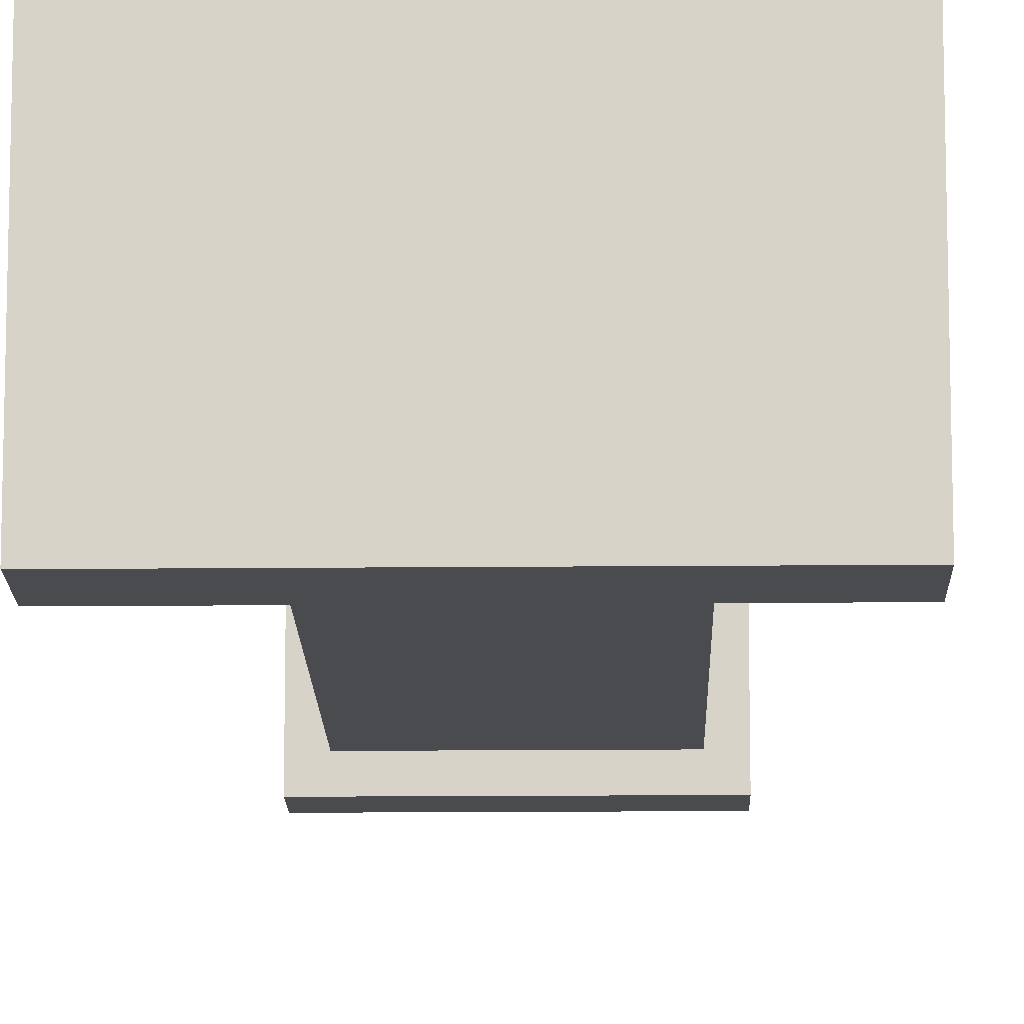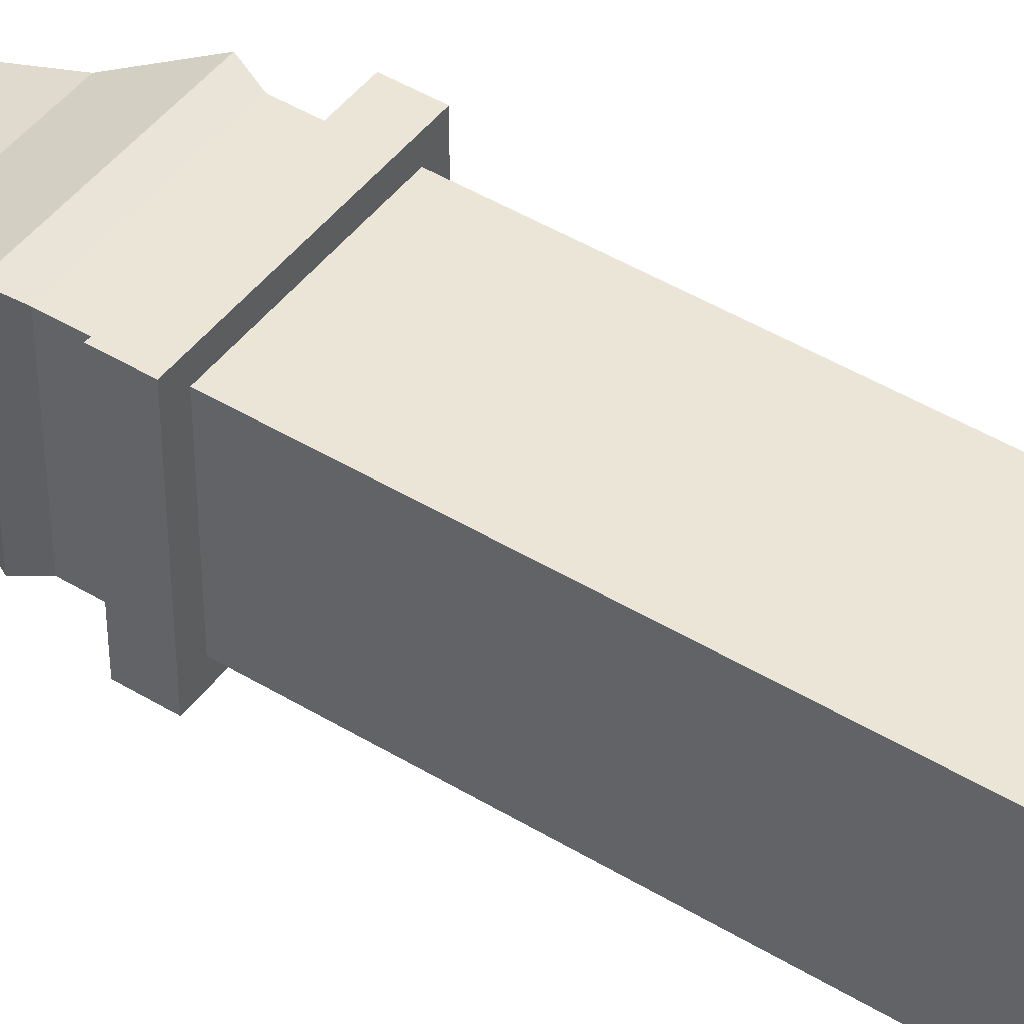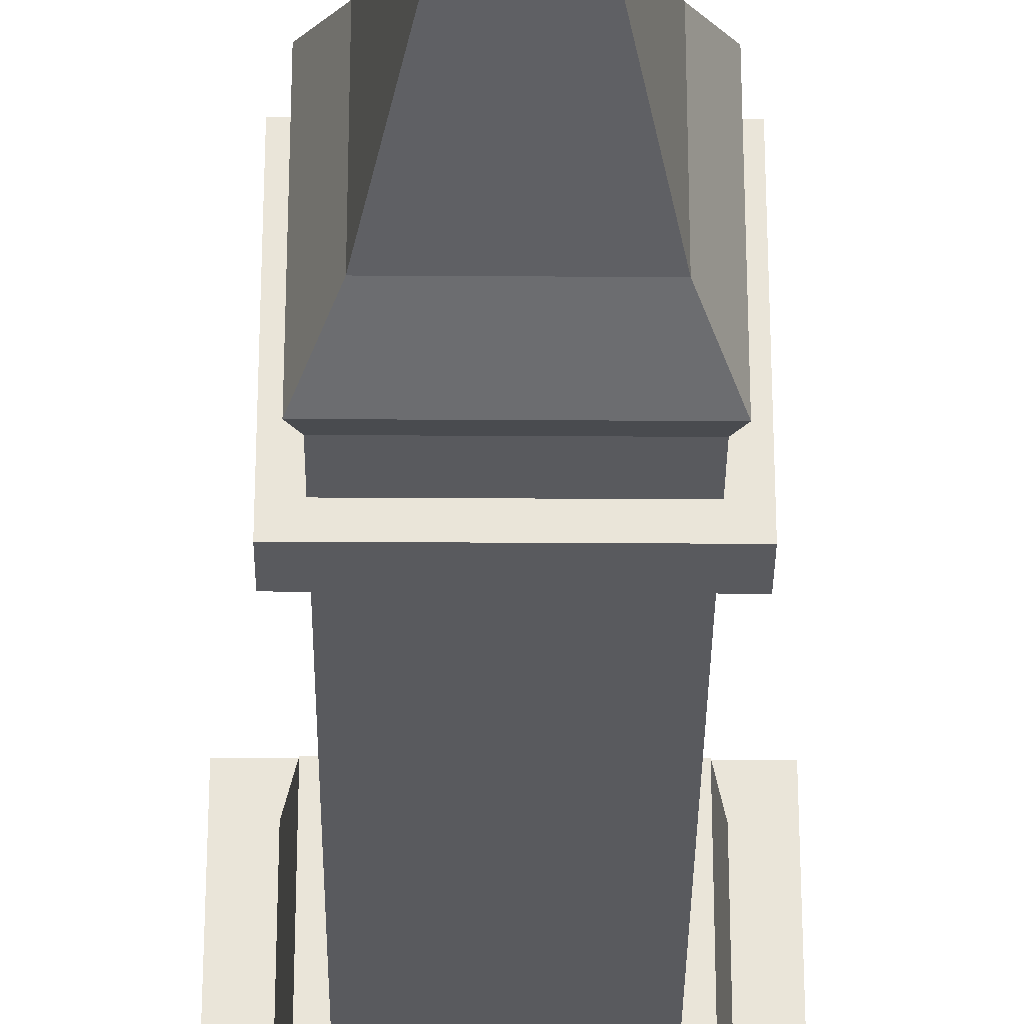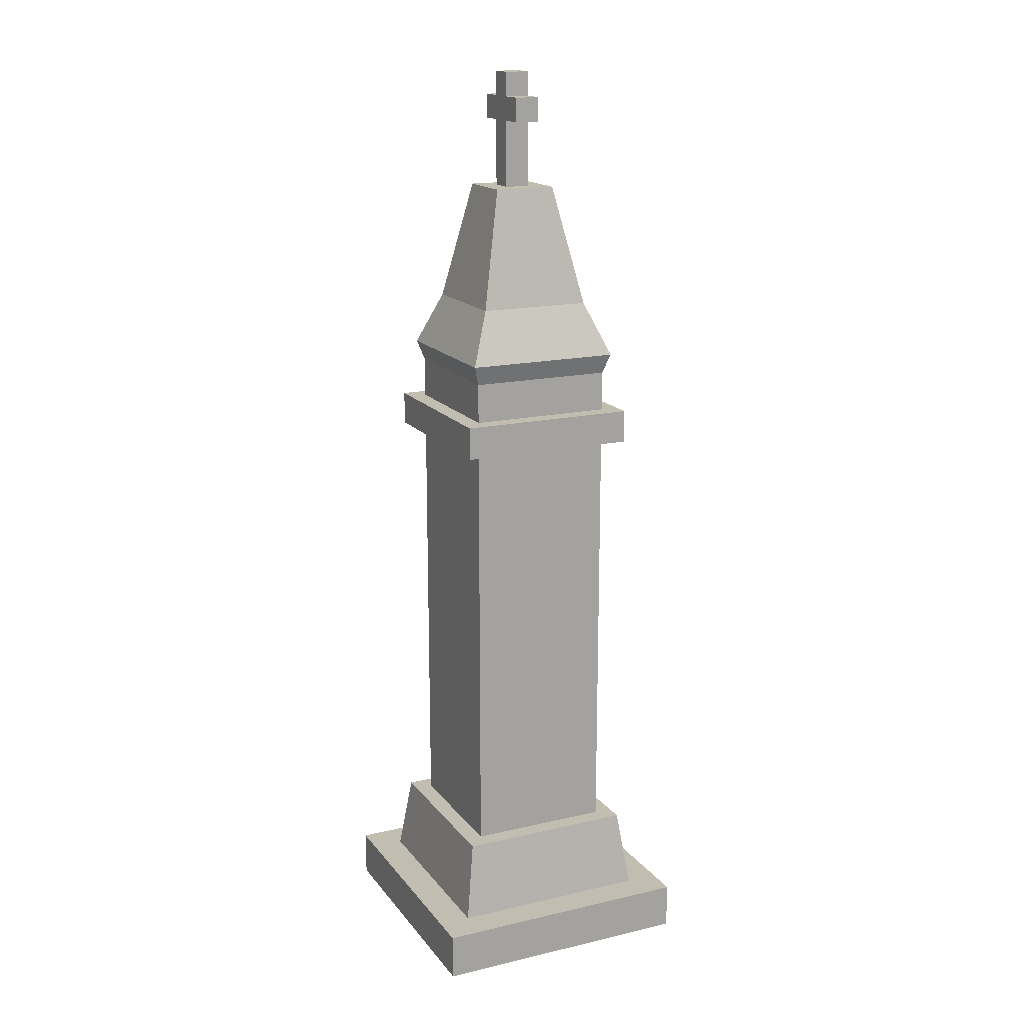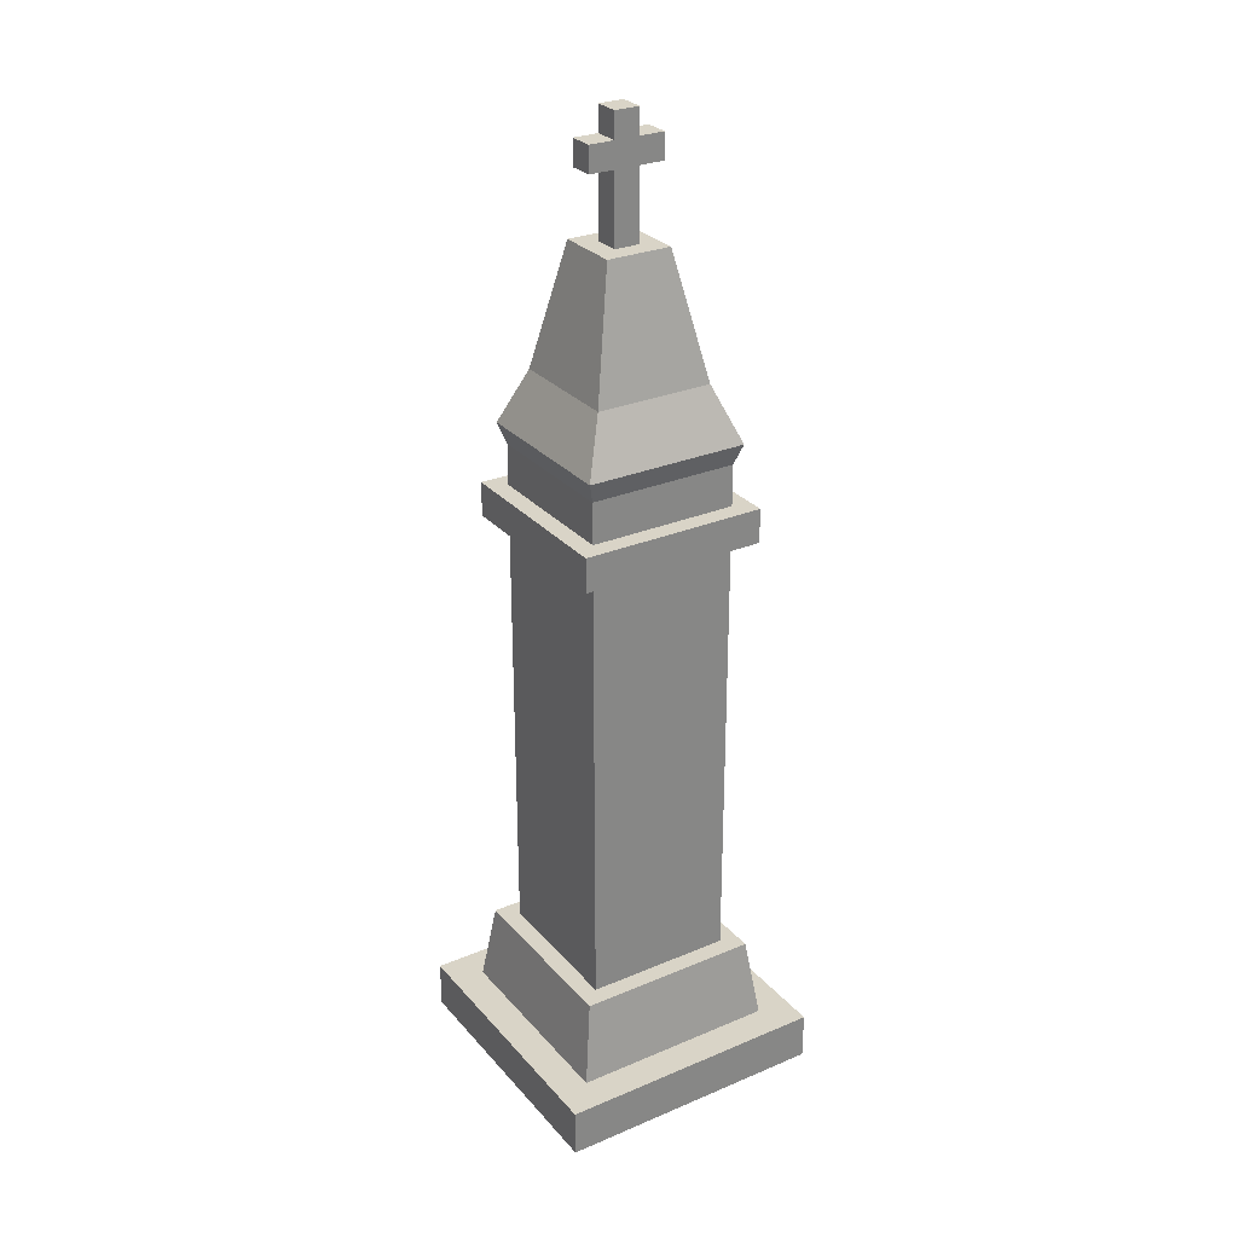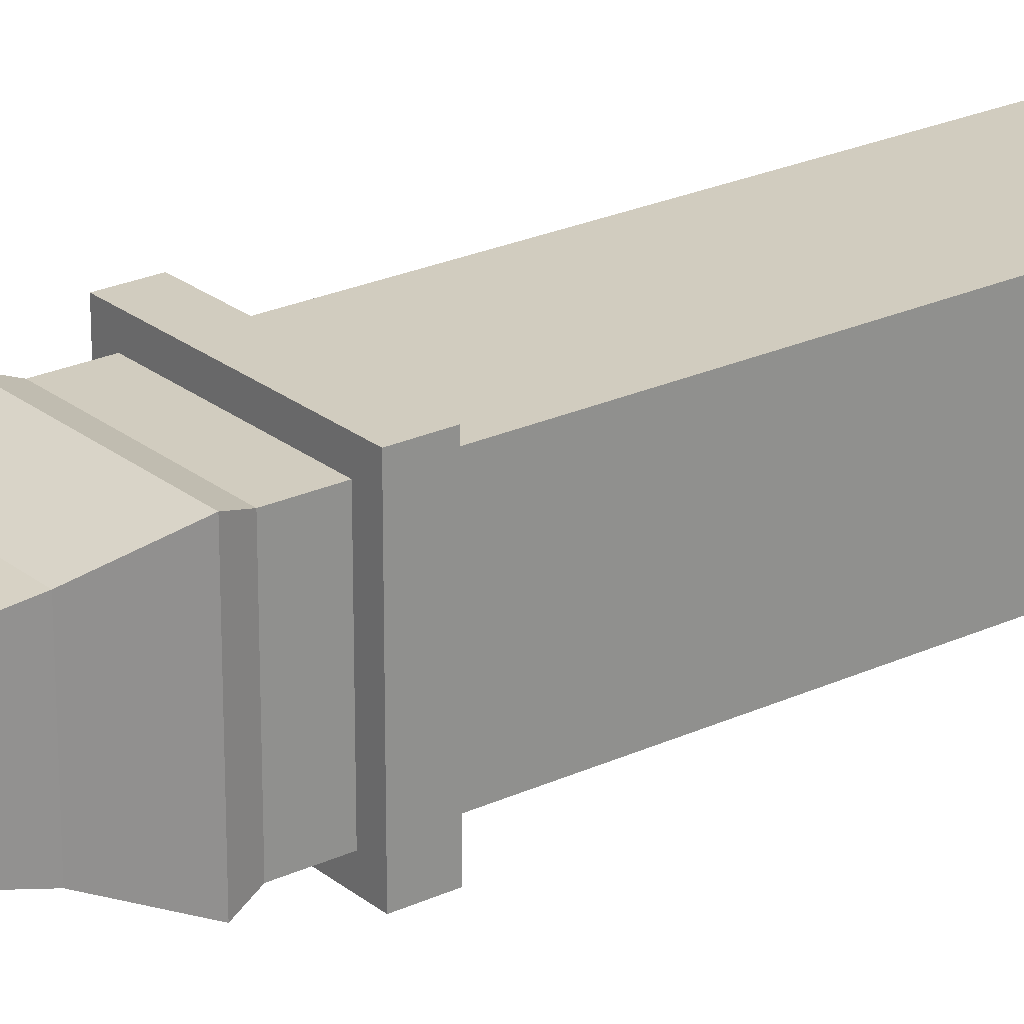
<metadata>
{"format":"obj","ext":"obj","renderer":"f3d","projection":"perspective","resolution":1024,"background":"white","views":[{"elev":-13.9,"azim":1.2,"up":"+Z"},{"elev":45.9,"azim":-55.1,"up":"+Z"},{"elev":-31.8,"azim":179.5,"up":"+Z"},{"elev":16.7,"azim":-115.1,"up":"+Y"},{"elev":28.5,"azim":147.6,"up":"+Y"},{"elev":24.1,"azim":-127.6,"up":"+Z"}]}
</metadata>
<code>
o crossColumn
v 1.6 0.56 1.6
v 1.6 0 -1.6
v 1.6 0.56 -1.6
v 1.6 -0 1.6
v 1.213 0.56 -1.213
v -1.6 0.56 -1.6
v -1.213 0.56 -1.213
v -1.213 0.56 1.213
v 1.213 0.56 1.213
v -1.6 0.56 1.6
v -1.6 0 -1.6
v -1.6 -0 1.6
v 1.079 1.52 -1.079
v 0.8642 1.52 -0.8642
v 1.079 1.52 1.079
v -1.079 1.52 -1.079
v -0.8642 1.52 -0.8642
v -0.8642 1.52 0.8642
v 0.8642 1.52 0.8642
v -1.079 1.52 1.079
v -0.8642 6.8 -0.8642
v -0.8642 6.8 0.8642
v 0.8642 6.8 0.8642
v 0.8642 6.8 -0.8642
v 1.079 7.2 -1.079
v 0.8642 7.2 -0.8642
v 1.079 7.2 1.079
v -1.079 7.2 -1.079
v -0.8642 7.2 -0.8642
v -0.8642 7.2 0.8642
v 0.8642 7.2 0.8642
v -1.079 7.2 1.079
v 1.079 6.8 -1.079
v -1.079 6.8 -1.079
v -1.079 6.8 1.079
v 1.079 6.8 1.079
v -0.8642 7.68 -0.8642
v 0.8642 7.68 -0.8642
v -0.8642 7.68 0.8642
v 0.8642 7.68 0.8642
v -0.3777 10 -0.3777
v 0.6801 8.56 -0.6801
v -0.6801 8.56 -0.6801
v 0.3777 10 -0.3777
v 0.942 7.92 0.942
v 0.942 7.92 -0.942
v -0.6801 8.56 0.6801
v -0.3777 10 0.3777
v 0.6801 8.56 0.6801
v 0.3777 10 0.3777
v -0.942 7.92 0.942
v -0.942 7.92 -0.942
v 0.1472 10 -0.1472
v -0.1472 10 -0.1472
v -0.1472 10 0.1472
v 0.1472 10 0.1472
v -0.4416 10.81 0.1472
v -0.4416 11.1 -0.1472
v -0.4416 10.81 -0.1472
v -0.4416 11.1 0.1472
v -0.1472 11.4 -0.1472
v 0.1472 11.4 0.1472
v 0.1472 11.4 -0.1472
v -0.1472 11.4 0.1472
v 0.1472 10.81 0.1472
v 0.1472 10.81 -0.1472
v -0.1472 11.1 0.1472
v -0.1472 11.1 -0.1472
v -0.1472 10.81 -0.1472
v -0.1472 10.81 0.1472
v 0.1472 11.1 -0.1472
v 0.1472 11.1 0.1472
v 0.4416 11.1 -0.1472
v 0.4416 10.81 -0.1472
v 0.4416 11.1 0.1472
v 0.4416 10.81 0.1472
f 1 2 3
f 2 1 4
f 3 5 1
f 5 3 6
f 5 6 7
f 7 6 8
f 9 1 5
f 1 9 10
f 10 9 8
f 10 8 6
f 6 2 11
f 2 6 3
f 12 6 11
f 6 12 10
f 13 14 15
f 14 13 16
f 14 16 17
f 17 16 18
f 19 15 14
f 15 19 20
f 20 19 18
f 20 18 16
f 1 12 4
f 12 1 10
f 16 5 7
f 5 16 13
f 15 8 9
f 8 15 20
f 13 9 5
f 9 13 15
f 18 21 17
f 21 18 22
f 23 14 24
f 14 23 19
f 21 14 17
f 14 21 24
f 23 18 19
f 18 23 22
f 8 16 7
f 16 8 20
f 25 26 27
f 26 25 28
f 26 28 29
f 29 28 30
f 31 27 26
f 27 31 32
f 32 31 30
f 32 30 28
f 28 33 34
f 33 28 25
f 35 28 34
f 28 35 32
f 36 23 33
f 23 36 35
f 23 35 22
f 22 35 21
f 24 33 23
f 33 24 34
f 34 24 21
f 34 21 35
f 27 35 36
f 35 27 32
f 37 26 29
f 26 37 38
f 30 37 29
f 37 30 39
f 27 33 25
f 33 27 36
f 40 30 31
f 30 40 39
f 40 26 38
f 26 40 31
f 41 42 43
f 42 41 44
f 45 38 46
f 38 45 40
f 47 41 43
f 41 47 48
f 44 49 42
f 49 44 50
f 50 47 49
f 47 50 48
f 45 39 40
f 39 45 51
f 37 51 52
f 51 37 39
f 52 38 37
f 38 52 46
f 44 53 50
f 53 44 41
f 53 41 54
f 54 41 55
f 56 50 53
f 50 56 48
f 48 56 55
f 48 55 41
f 51 43 52
f 43 51 47
f 43 46 52
f 46 43 42
f 49 51 45
f 51 49 47
f 42 45 46
f 45 42 49
f 12 2 4
f 2 12 11
f 57 58 59
f 58 57 60
f 61 62 63
f 62 61 64
f 65 53 66
f 53 65 56
f 58 67 68
f 67 58 60
f 55 69 54
f 69 55 70
f 57 69 70
f 69 57 59
f 67 61 68
f 61 67 64
f 62 71 63
f 71 62 72
f 61 71 68
f 71 61 63
f 73 68 71
f 73 58 68
f 74 58 73
f 66 58 74
f 69 58 66
f 58 69 59
f 53 69 66
f 69 53 54
f 62 67 72
f 67 62 64
f 60 72 67
f 60 75 72
f 57 75 60
f 70 75 57
f 65 75 70
f 75 65 76
f 55 65 70
f 65 55 56
f 71 75 73
f 75 71 72
f 75 74 73
f 74 75 76
f 65 74 76
f 74 65 66

</code>
